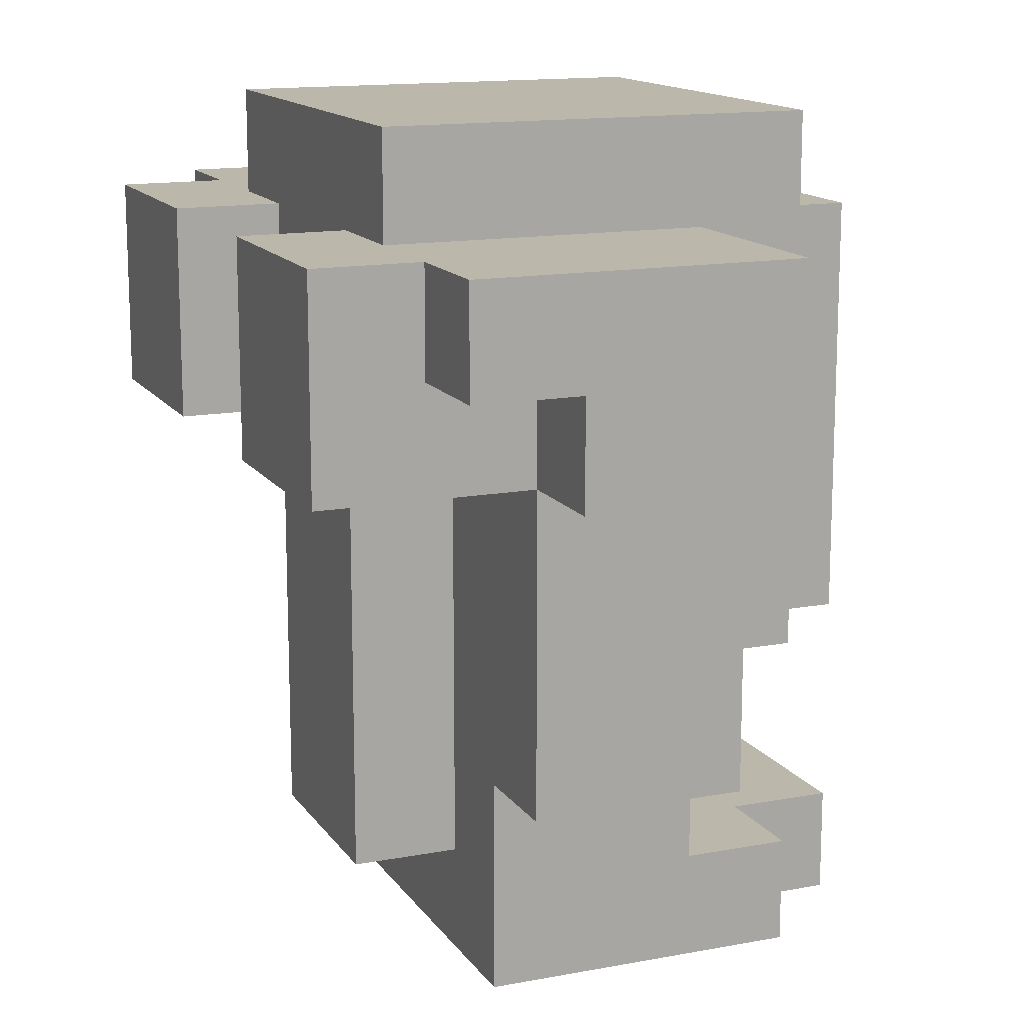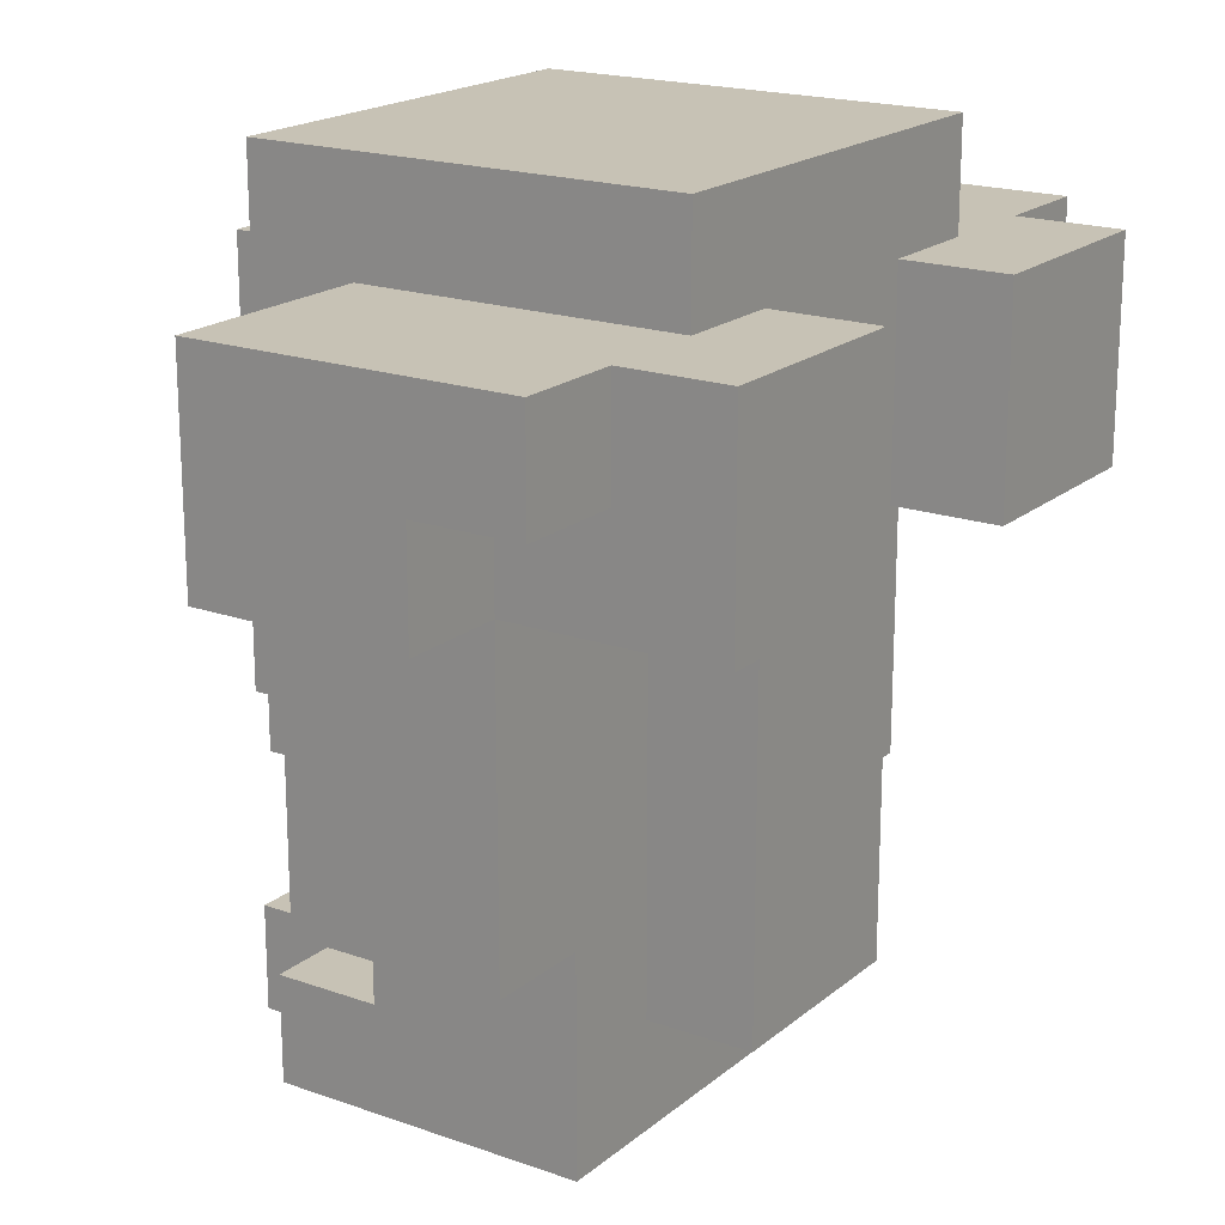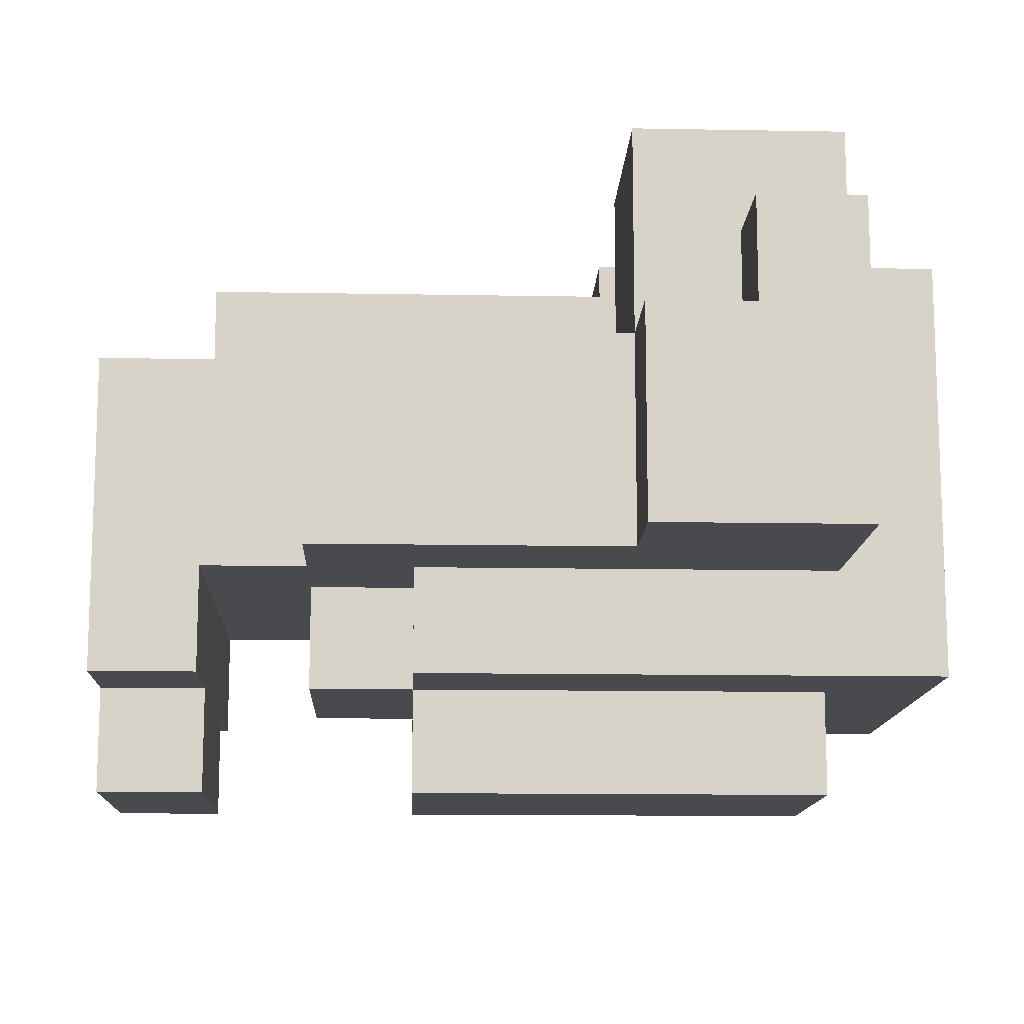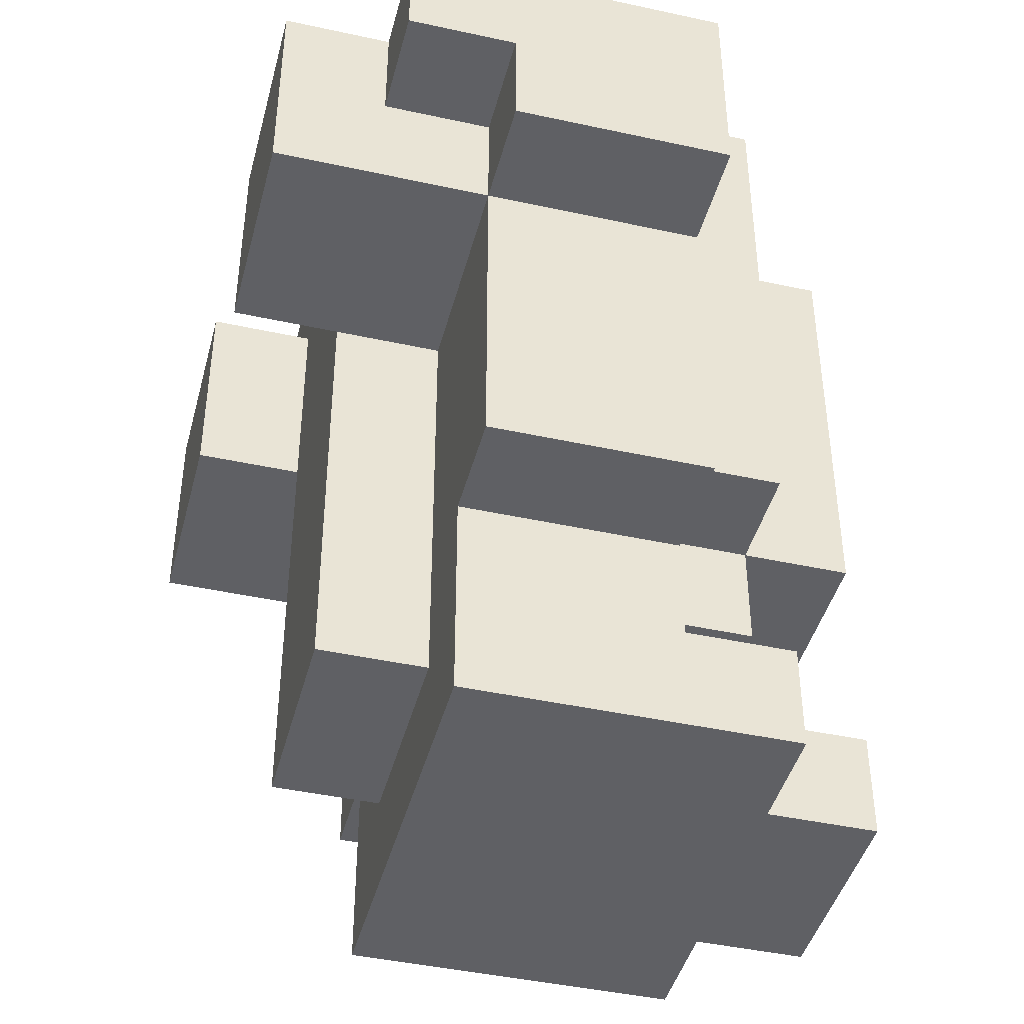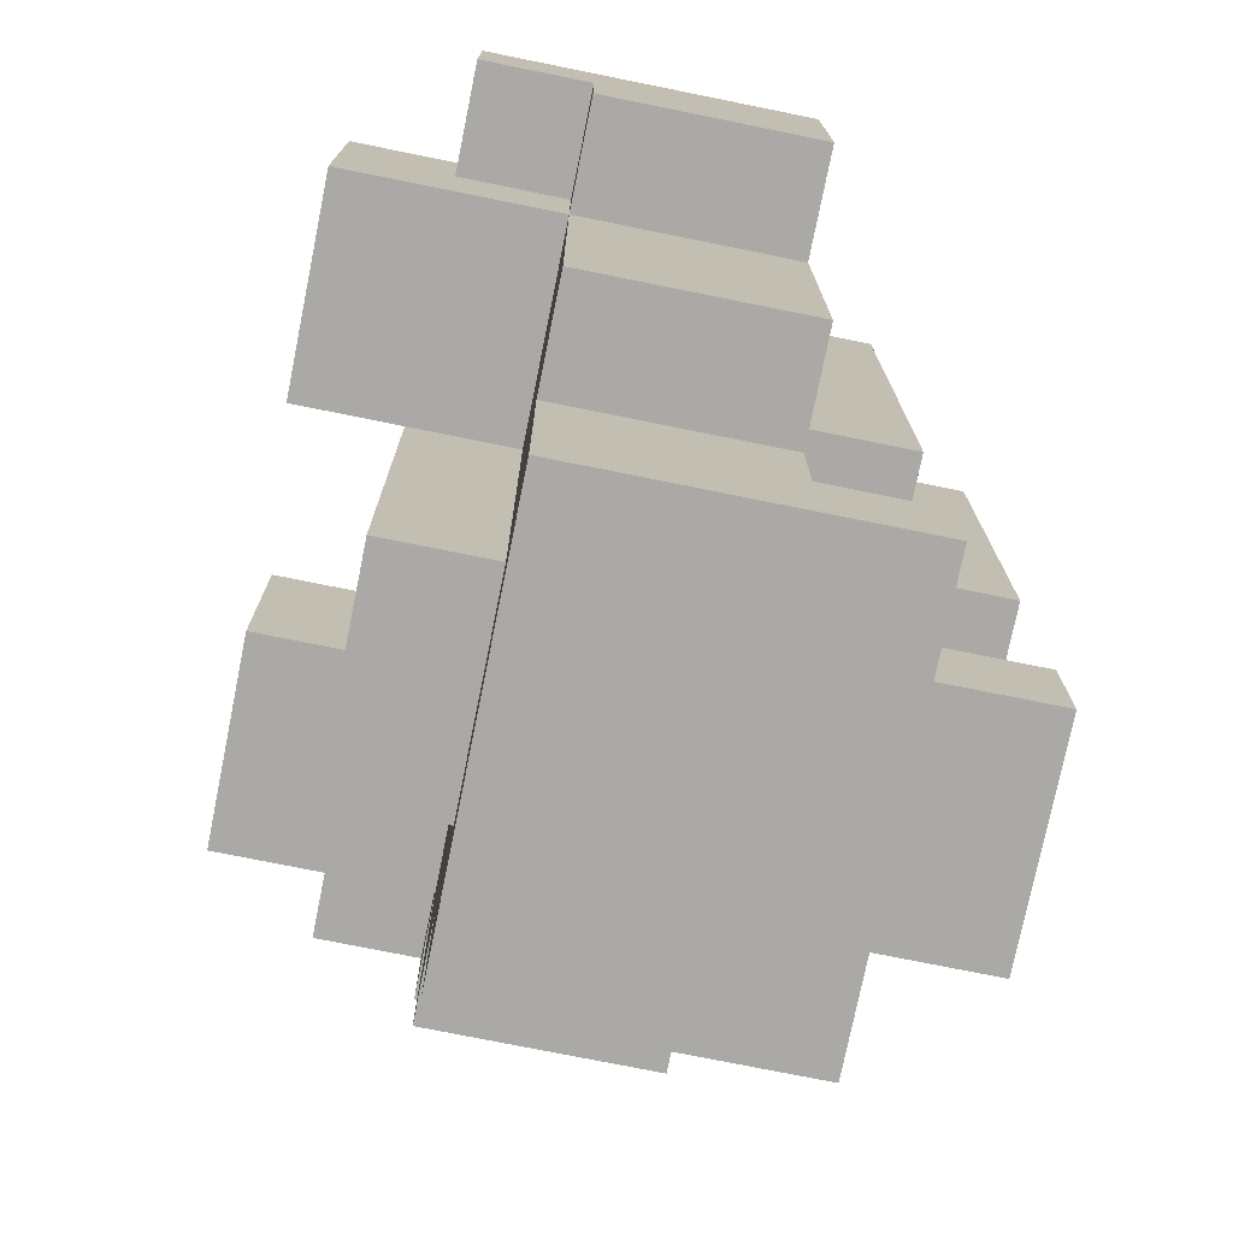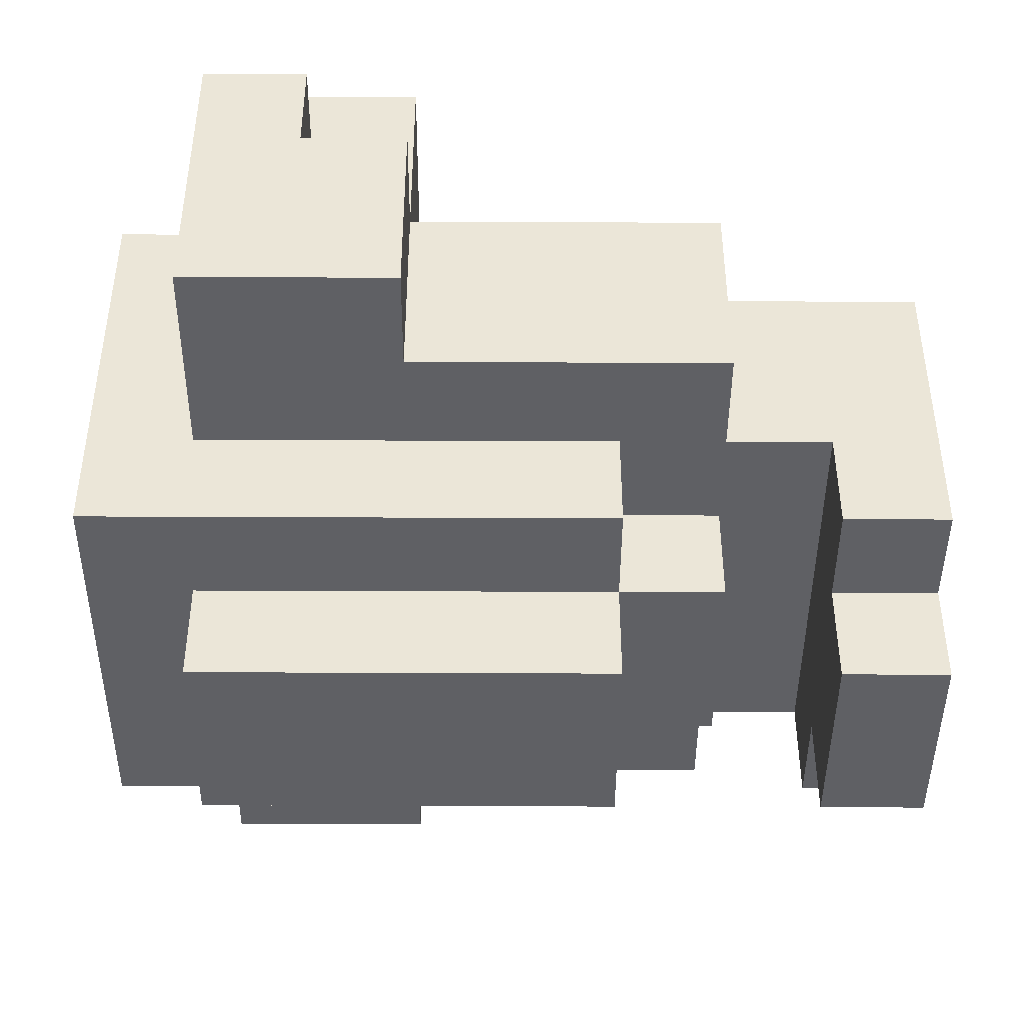
<metadata>
{"format":"obj","ext":"obj","renderer":"f3d","projection":"perspective","resolution":1024,"background":"white","views":[{"elev":14.3,"azim":-112.3,"up":"+Z"},{"elev":19.0,"azim":123.8,"up":"+Z"},{"elev":-13.0,"azim":-92.4,"up":"+Y"},{"elev":-43.4,"azim":-104.5,"up":"+Z"},{"elev":-75.4,"azim":-101.4,"up":"+Z"},{"elev":-43.9,"azim":89.7,"up":"+Y"}]}
</metadata>
<code>
o
v 0 0.6 0.5
v 0 0.6 0.7
v 0 0.8 0.5
v 0 0.8 0.6
v 0 0.9 0.6
v 0 0.9 0.7
v -0.1 0.6 0.2
v -0.1 0.6 0.5
v -0.1 0.8 0.2
v -0.1 0.8 0.5
v -0.1 0.8 0.6
v -0.1 0.9 0.5
v -0.1 0.9 0.6
v -0.1 0.9 0.7
v -0.1 1 0.5
v -0.1 1 0.6
v -0.1 1 0.7
v -0.2 0.5 0
v -0.2 0.5 0.1
v -0.2 0.5 0.3
v -0.2 0.5 0.8
v -0.2 0.6 0
v -0.2 0.6 0.1
v -0.2 0.6 0.2
v -0.2 0.6 0.3
v -0.2 0.6 0.7
v -0.2 0.8 0
v -0.2 0.8 0.2
v -0.2 0.9 0.7
v -0.2 0.9 0.8
v -0.3 0.4 0
v -0.3 0.4 0.1
v -0.3 0.4 0.3
v -0.3 0.4 0.7
v -0.3 0.5 0
v -0.3 0.5 0.1
v -0.3 0.5 0.2
v -0.3 0.5 0.3
v -0.3 0.5 0.7
v -0.3 0.6 0.2
v -0.3 0.6 0.3
v -0.3 0.8 0.1
v -0.3 0.8 0.5
v -0.3 0.9 0.1
v -0.3 0.9 0.5
v -0.5 0.9 0.5
v -0.5 0.9 0.6
v -0.5 0.9 0.7
v -0.5 1 0.5
v -0.5 1 0.6
v -0.5 1 0.7
v -0.3 0.9 0.5
v -0.3 0.9 0.6
v -0.3 0.9 0.7
v -0.3 1 0.5
v -0.3 1 0.6
v -0.3 1 0.7
v -0.5 0.4 0
v -0.5 0.4 0.1
v -0.5 0.4 0.3
v -0.5 0.4 0.7
v -0.5 0.5 0
v -0.5 0.5 0.1
v -0.5 0.5 0.2
v -0.5 0.5 0.3
v -0.5 0.5 0.7
v -0.5 0.6 0.2
v -0.5 0.6 0.3
v -0.5 0.8 0.1
v -0.5 0.8 0.5
v -0.5 0.9 0.1
v -0.5 0.9 0.5
v -0.6 0.5 0
v -0.6 0.5 0.1
v -0.6 0.5 0.3
v -0.6 0.5 0.8
v -0.6 0.6 0
v -0.6 0.6 0.1
v -0.6 0.6 0.2
v -0.6 0.6 0.3
v -0.6 0.6 0.7
v -0.6 0.8 0
v -0.6 0.8 0.2
v -0.6 0.9 0.7
v -0.6 0.9 0.8
v -0.7 0.6 0.2
v -0.7 0.6 0.5
v -0.7 0.8 0.2
v -0.7 0.8 0.5
v -0.7 0.8 0.6
v -0.7 0.9 0.6
v -0.7 0.9 0.7
v -0.7 1 0.5
v -0.7 1 0.6
v -0.7 1 0.7
v -0.8 0.6 0.5
v -0.8 0.6 0.7
v -0.8 0.8 0.5
v -0.8 0.8 0.6
v -0.8 0.9 0.6
v -0.8 0.9 0.7
v -0.2 0.5 0
v -0.2 0.6 0
v -0.2 0.8 0
v -0.3 0.4 0
v -0.3 0.5 0
v -0.3 0.6 0
v -0.5 0.4 0
v -0.5 0.5 0
v -0.5 0.6 0
v -0.6 0.5 0
v -0.6 0.6 0
v -0.6 0.8 0
v -0.3 0.8 0.1
v -0.3 0.9 0.1
v -0.5 0.8 0.1
v -0.5 0.9 0.1
v -0.1 0.6 0.2
v -0.1 0.8 0.2
v -0.2 0.6 0.2
v -0.2 0.8 0.2
v -0.3 0.5 0.2
v -0.3 0.6 0.2
v -0.5 0.5 0.2
v -0.5 0.6 0.2
v -0.6 0.6 0.2
v -0.6 0.8 0.2
v -0.7 0.6 0.2
v -0.7 0.8 0.2
v -0.2 0.5 0.3
v -0.2 0.6 0.3
v -0.3 0.4 0.3
v -0.3 0.5 0.3
v -0.3 0.6 0.3
v -0.5 0.4 0.3
v -0.5 0.5 0.3
v -0.5 0.6 0.3
v -0.6 0.5 0.3
v -0.6 0.6 0.3
v 0 0.6 0.5
v 0 0.8 0.5
v -0.1 0.6 0.5
v -0.1 0.8 0.5
v -0.1 0.9 0.5
v -0.1 1 0.5
v -0.2 0.9 0.5
v -0.2 1 0.5
v -0.3 0.8 0.5
v -0.3 0.9 0.5
v -0.3 1 0.5
v -0.5 0.8 0.5
v -0.5 0.9 0.5
v -0.5 1 0.5
v -0.6 0.9 0.5
v -0.6 1 0.5
v -0.7 0.6 0.5
v -0.7 0.8 0.5
v -0.7 1 0.5
v -0.8 0.6 0.5
v -0.8 0.8 0.5
v 0 0.8 0.6
v 0 0.9 0.6
v -0.1 0.8 0.6
v -0.1 0.9 0.6
v -0.7 0.8 0.6
v -0.7 0.9 0.6
v -0.8 0.8 0.6
v -0.8 0.9 0.6
v -0.2 0.5 0.1
v -0.2 0.6 0.1
v -0.3 0.4 0.1
v -0.3 0.5 0.1
v -0.3 0.6 0.1
v -0.5 0.4 0.1
v -0.5 0.5 0.1
v -0.5 0.6 0.1
v -0.6 0.5 0.1
v -0.6 0.6 0.1
v 0 0.6 0.7
v 0 0.9 0.7
v -0.1 0.9 0.7
v -0.1 1 0.7
v -0.2 0.6 0.7
v -0.2 0.9 0.7
v -0.3 0.4 0.7
v -0.3 0.5 0.7
v -0.3 0.9 0.7
v -0.3 1 0.7
v -0.5 0.4 0.7
v -0.5 0.5 0.7
v -0.5 0.9 0.7
v -0.5 1 0.7
v -0.6 0.6 0.7
v -0.6 0.9 0.7
v -0.7 0.9 0.7
v -0.7 1 0.7
v -0.8 0.6 0.7
v -0.8 0.9 0.7
v -0.2 0.5 0.8
v -0.2 0.9 0.8
v -0.6 0.5 0.8
v -0.6 0.9 0.8
v -0.3 0.4 0
v -0.5 0.4 0
v -0.3 0.4 0.1
v -0.5 0.4 0.1
v -0.3 0.4 0.3
v -0.5 0.4 0.3
v -0.3 0.4 0.7
v -0.5 0.4 0.7
v -0.2 0.5 0
v -0.3 0.5 0
v -0.5 0.5 0
v -0.6 0.5 0
v -0.2 0.5 0.1
v -0.3 0.5 0.1
v -0.5 0.5 0.1
v -0.6 0.5 0.1
v -0.3 0.5 0.2
v -0.5 0.5 0.2
v -0.2 0.5 0.3
v -0.3 0.5 0.3
v -0.5 0.5 0.3
v -0.6 0.5 0.3
v -0.3 0.5 0.7
v -0.5 0.5 0.7
v -0.2 0.5 0.8
v -0.6 0.5 0.8
v -0.2 0.6 0.1
v -0.3 0.6 0.1
v -0.5 0.6 0.1
v -0.6 0.6 0.1
v -0.1 0.6 0.2
v -0.2 0.6 0.2
v -0.3 0.6 0.2
v -0.5 0.6 0.2
v -0.6 0.6 0.2
v -0.7 0.6 0.2
v -0.2 0.6 0.3
v -0.3 0.6 0.3
v -0.5 0.6 0.3
v -0.6 0.6 0.3
v 0 0.6 0.5
v -0.1 0.6 0.5
v -0.7 0.6 0.5
v -0.8 0.6 0.5
v 0 0.6 0.7
v -0.2 0.6 0.7
v -0.6 0.6 0.7
v -0.8 0.6 0.7
v -0.2 0.8 0
v -0.6 0.8 0
v -0.3 0.8 0.1
v -0.5 0.8 0.1
v -0.1 0.8 0.2
v -0.2 0.8 0.2
v -0.6 0.8 0.2
v -0.7 0.8 0.2
v 0 0.8 0.5
v -0.1 0.8 0.5
v -0.3 0.8 0.5
v -0.5 0.8 0.5
v -0.7 0.8 0.5
v -0.8 0.8 0.5
v 0 0.8 0.6
v -0.1 0.8 0.6
v -0.7 0.8 0.6
v -0.8 0.8 0.6
v -0.3 0.9 0.1
v -0.5 0.9 0.1
v -0.3 0.9 0.5
v -0.5 0.9 0.5
v 0 0.9 0.6
v -0.1 0.9 0.6
v -0.3 0.9 0.6
v -0.5 0.9 0.6
v -0.7 0.9 0.6
v -0.8 0.9 0.6
v 0 0.9 0.7
v -0.1 0.9 0.7
v -0.2 0.9 0.7
v -0.3 0.9 0.7
v -0.5 0.9 0.7
v -0.6 0.9 0.7
v -0.7 0.9 0.7
v -0.8 0.9 0.7
v -0.2 0.9 0.8
v -0.6 0.9 0.8
v -0.1 1 0.5
v -0.2 1 0.5
v -0.3 1 0.5
v -0.5 1 0.5
v -0.6 1 0.5
v -0.7 1 0.5
v -0.1 1 0.6
v -0.2 1 0.6
v -0.3 1 0.6
v -0.5 1 0.6
v -0.6 1 0.6
v -0.7 1 0.6
v -0.1 1 0.7
v -0.3 1 0.7
v -0.5 1 0.7
v -0.7 1 0.7
f 3 2 1
f 4 2 3
f 5 2 4
f 6 2 5
f 9 8 7
f 10 8 9
f 12 11 10
f 13 11 12
f 15 13 12
f 16 14 13
f 16 13 15
f 17 14 16
f 22 19 18
f 23 19 22
f 25 21 20
f 26 21 25
f 27 24 23
f 27 23 22
f 28 24 27
f 29 21 26
f 30 21 29
f 35 32 31
f 36 32 35
f 38 34 33
f 39 34 38
f 40 38 37
f 41 38 40
f 44 43 42
f 45 43 44
f 49 47 46
f 50 48 47
f 50 47 49
f 51 48 50
f 52 53 55
f 53 54 56
f 55 53 56
f 56 54 57
f 58 59 62
f 62 59 63
f 60 61 65
f 65 61 66
f 64 65 67
f 67 65 68
f 69 70 71
f 71 70 72
f 73 74 77
f 77 74 78
f 75 76 80
f 80 76 81
f 78 79 82
f 77 78 82
f 82 79 83
f 81 76 84
f 84 76 85
f 86 87 88
f 88 87 89
f 89 90 91
f 89 91 93
f 91 92 94
f 93 91 94
f 94 92 95
f 96 97 98
f 98 97 99
f 99 97 100
f 100 97 101
f 106 103 102
f 107 104 103
f 107 103 106
f 108 106 105
f 108 107 106
f 109 107 108
f 110 104 107
f 110 107 109
f 111 110 109
f 112 104 110
f 112 110 111
f 113 104 112
f 116 115 114
f 117 115 116
f 120 119 118
f 121 119 120
f 124 123 122
f 125 123 124
f 128 127 126
f 129 127 128
f 133 131 130
f 134 131 133
f 135 133 132
f 136 133 135
f 138 137 136
f 139 137 138
f 142 141 140
f 143 141 142
f 146 145 144
f 146 144 143
f 147 145 146
f 148 146 143
f 148 147 146
f 149 147 148
f 150 147 149
f 154 152 151
f 154 153 152
f 155 153 154
f 157 154 151
f 157 155 154
f 158 155 157
f 159 157 156
f 160 157 159
f 163 162 161
f 164 162 163
f 167 166 165
f 168 166 167
f 169 170 172
f 172 170 173
f 171 172 174
f 172 173 174
f 174 173 175
f 175 173 176
f 175 176 177
f 177 176 178
f 179 180 181
f 179 181 183
f 181 182 183
f 183 182 184
f 184 182 187
f 187 182 188
f 185 186 189
f 189 186 190
f 191 192 194
f 194 192 195
f 193 194 195
f 195 192 196
f 193 195 197
f 197 195 198
f 199 200 201
f 201 200 202
f 205 204 203
f 206 204 205
f 209 208 207
f 210 208 209
f 215 212 211
f 216 212 215
f 217 214 213
f 218 214 217
f 222 220 219
f 223 220 222
f 225 222 221
f 226 224 223
f 227 225 221
f 227 226 225
f 228 224 226
f 228 226 227
f 234 230 229
f 234 232 231
f 234 231 230
f 235 232 234
f 236 232 235
f 237 232 236
f 239 234 233
f 239 235 234
f 240 235 239
f 241 238 237
f 241 237 236
f 242 238 241
f 244 239 233
f 245 238 242
f 247 244 243
f 248 239 244
f 248 244 247
f 249 246 245
f 249 245 242
f 250 246 249
f 251 252 253
f 253 252 254
f 251 253 256
f 254 252 257
f 255 256 260
f 256 253 261
f 260 256 261
f 257 258 262
f 254 257 262
f 262 258 263
f 259 260 265
f 265 260 266
f 263 264 267
f 267 264 268
f 269 270 271
f 271 270 272
f 271 272 275
f 275 272 276
f 273 274 279
f 279 274 280
f 275 276 282
f 282 276 283
f 277 278 285
f 285 278 286
f 283 284 287
f 281 282 287
f 282 283 287
f 287 284 288
f 289 290 295
f 290 291 296
f 295 290 296
f 296 291 297
f 292 293 298
f 293 294 299
f 298 293 299
f 299 294 300
f 296 297 301
f 295 296 301
f 301 297 302
f 299 300 303
f 298 299 303
f 303 300 304

</code>
